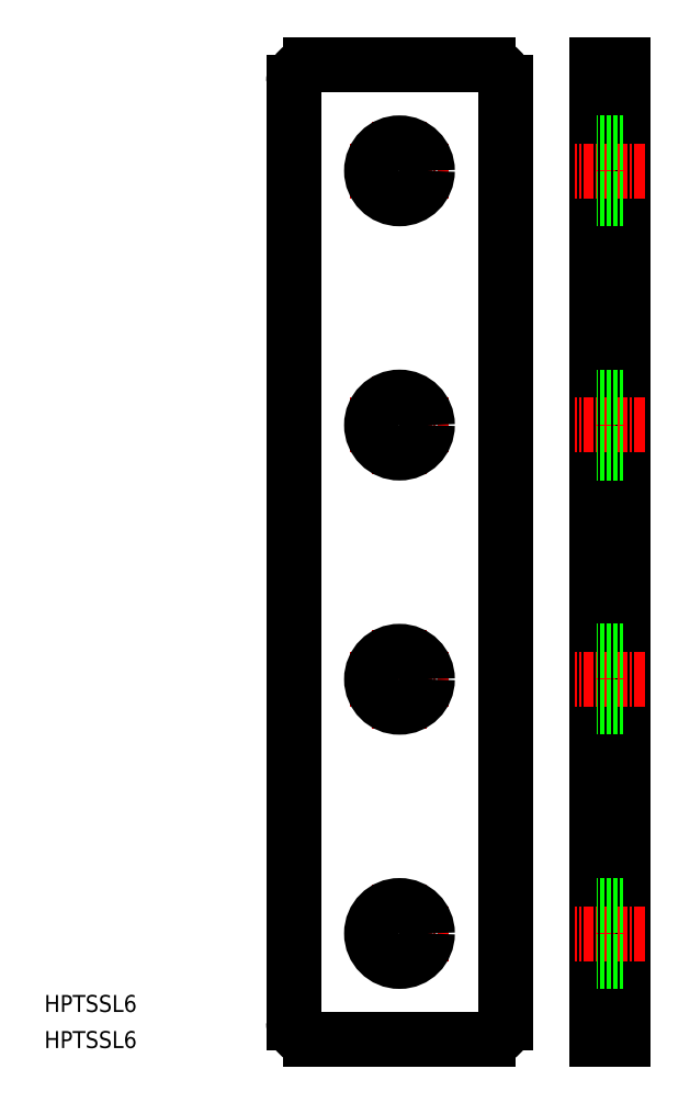
<metadata>
{"format":"dxf","ext":"dxf","renderer":"ezdxf+matplotlib","layout":"modelspace","background":"white","min_lineweight":24,"dpi":150}
</metadata>
<code>
0
SECTION
2
ENTITIES
0
TEXT
8
0
10
-1.911e-07
20
-7.077e-08
30
0
40
2
1
HPTSSL6
0
TEXT
8
0
10
-1.911e-07
20
4.256
30
0
40
2
1
HPTSSL6
0
LINE
8
0
10
31.43
20
1.018
30
0
11
52.43
21
1.018
31
0
0
LINE
8
0
10
54.43
20
3.018
30
0
11
54.43
21
114
31
0
0
LINE
8
0
10
52.43
20
116
30
0
11
31.43
21
116
31
0
0
LINE
8
0
10
29.43
20
114
30
0
11
29.43
21
3.018
31
0
0
LINE
8
0
10
65.19
20
1.018
30
0
11
68.39
21
1.018
31
0
0
LINE
8
0
10
68.39
20
1.018
30
0
11
68.39
21
116
31
0
0
LINE
8
0
10
68.39
20
116
30
0
11
65.19
21
116
31
0
0
LINE
8
0
10
65.19
20
116
30
0
11
65.19
21
1.018
31
0
0
LINE
8
CENTER
10
41.93
20
109.3
30
0
11
41.93
21
97.72
31
0
0
LINE
8
CENTER
10
47.73
20
103.5
30
0
11
36.13
21
103.5
31
0
0
LINE
8
CENTER
10
70.89
20
103.5
30
0
11
62.69
21
103.5
31
0
0
LINE
8
CENTER
10
41.93
20
79.32
30
0
11
41.93
21
67.72
31
0
0
LINE
8
CENTER
10
47.73
20
73.52
30
0
11
36.13
21
73.52
31
0
0
LINE
8
CENTER
10
41.93
20
49.32
30
0
11
41.93
21
37.72
31
0
0
LINE
8
CENTER
10
47.73
20
43.52
30
0
11
36.13
21
43.52
31
0
0
LINE
8
CENTER
10
41.93
20
19.32
30
0
11
41.93
21
7.718
31
0
0
LINE
8
CENTER
10
47.73
20
13.52
30
0
11
36.29
21
13.52
31
0
0
LINE
8
CENTER
10
70.89
20
73.52
30
0
11
62.69
21
73.52
31
0
0
LINE
8
CENTER
10
70.89
20
43.52
30
0
11
62.69
21
43.52
31
0
0
LINE
8
CENTER
10
70.89
20
13.52
30
0
11
62.69
21
13.52
31
0
0
CIRCLE
8
0
10
41.93
20
103.5
30
0
40
3.3
0
CIRCLE
8
0
10
41.93
20
73.52
30
0
40
3.3
0
CIRCLE
8
0
10
41.93
20
43.52
30
0
40
3.3
0
CIRCLE
8
0
10
41.93
20
13.52
30
0
40
3.3
0
ARC
8
0
10
31.43
20
3.018
30
0
40
2
50
180
51
270
0
ARC
8
0
10
52.43
20
3.018
30
0
40
2
50
270
51
0
0
ARC
8
0
10
31.43
20
114
30
0
40
2
50
90
51
180
0
ARC
8
0
10
52.43
20
114
30
0
40
2
50
0
51
90
0
LINE
8
0
10
68.39
20
106.8
30
0
11
65.19
21
106.8
31
0
0
LINE
8
0
10
68.39
20
100.2
30
0
11
65.19
21
100.2
31
0
0
LINE
8
0
10
68.39
20
76.82
30
0
11
65.19
21
76.82
31
0
0
LINE
8
0
10
68.39
20
70.22
30
0
11
65.19
21
70.22
31
0
0
LINE
8
0
10
68.39
20
46.82
30
0
11
65.19
21
46.82
31
0
0
LINE
8
0
10
68.39
20
40.22
30
0
11
65.19
21
40.22
31
0
0
LINE
8
0
10
68.39
20
16.82
30
0
11
65.19
21
16.82
31
0
0
LINE
8
0
10
68.39
20
10.22
30
0
11
65.19
21
10.22
31
0
0
ENDSEC
0
EOF

</code>
